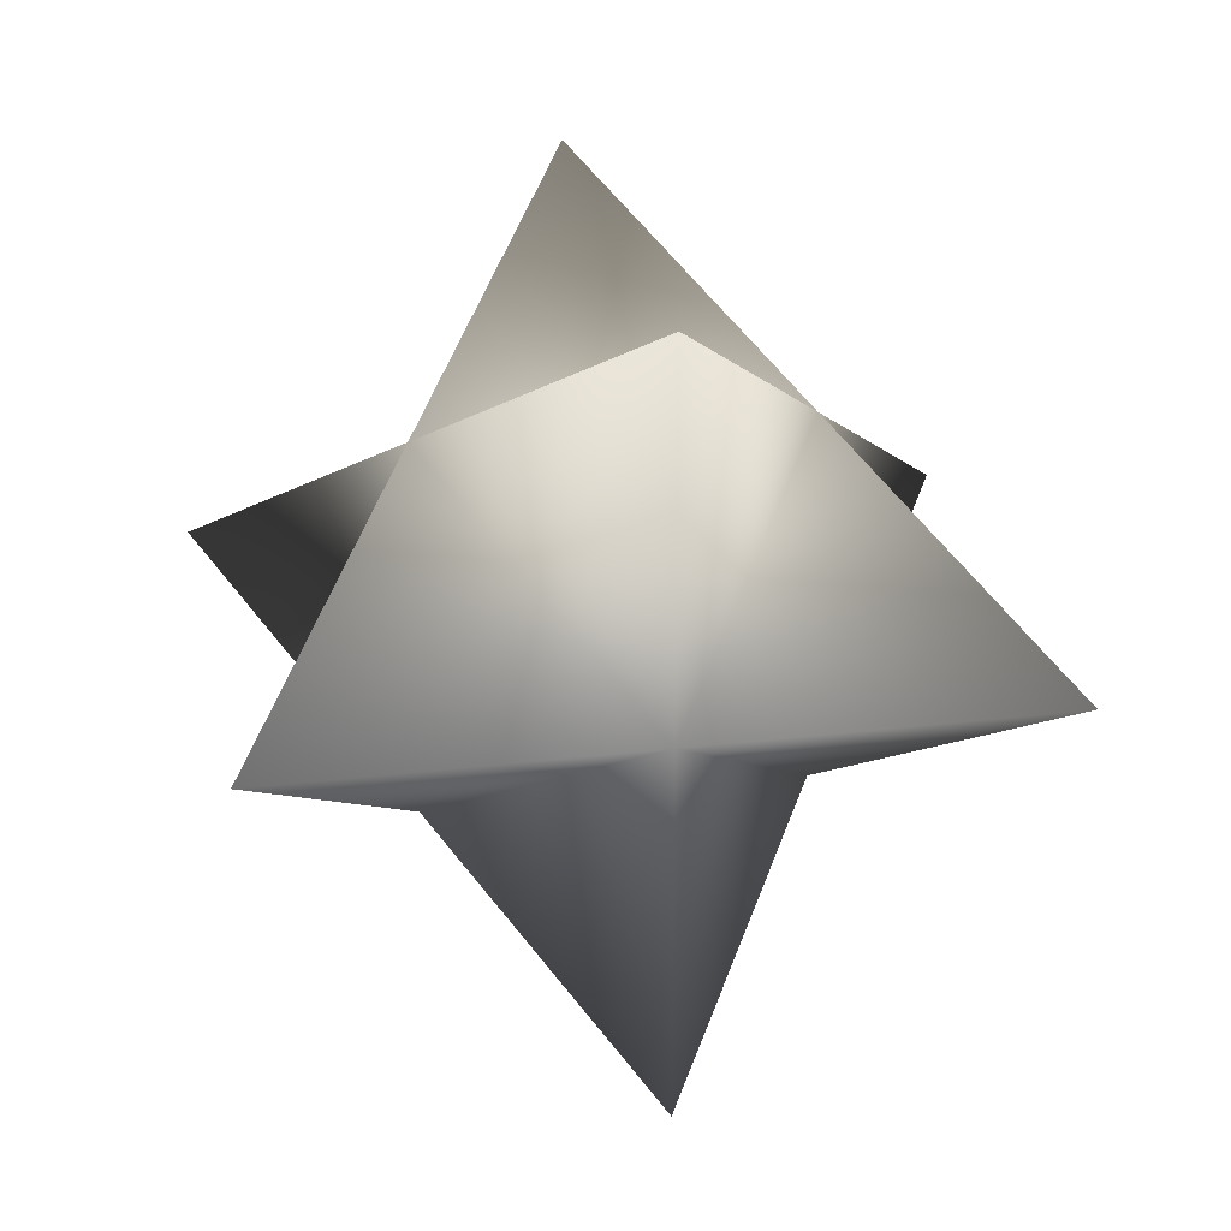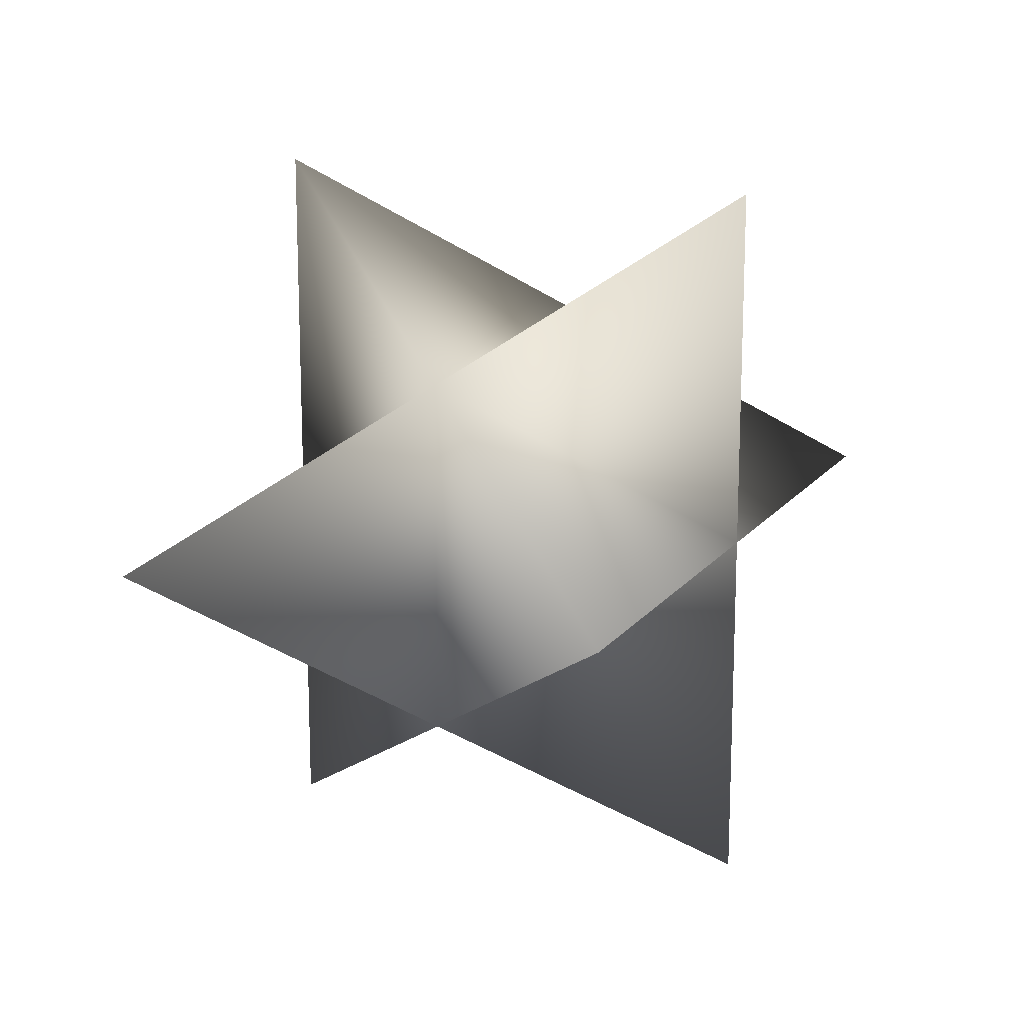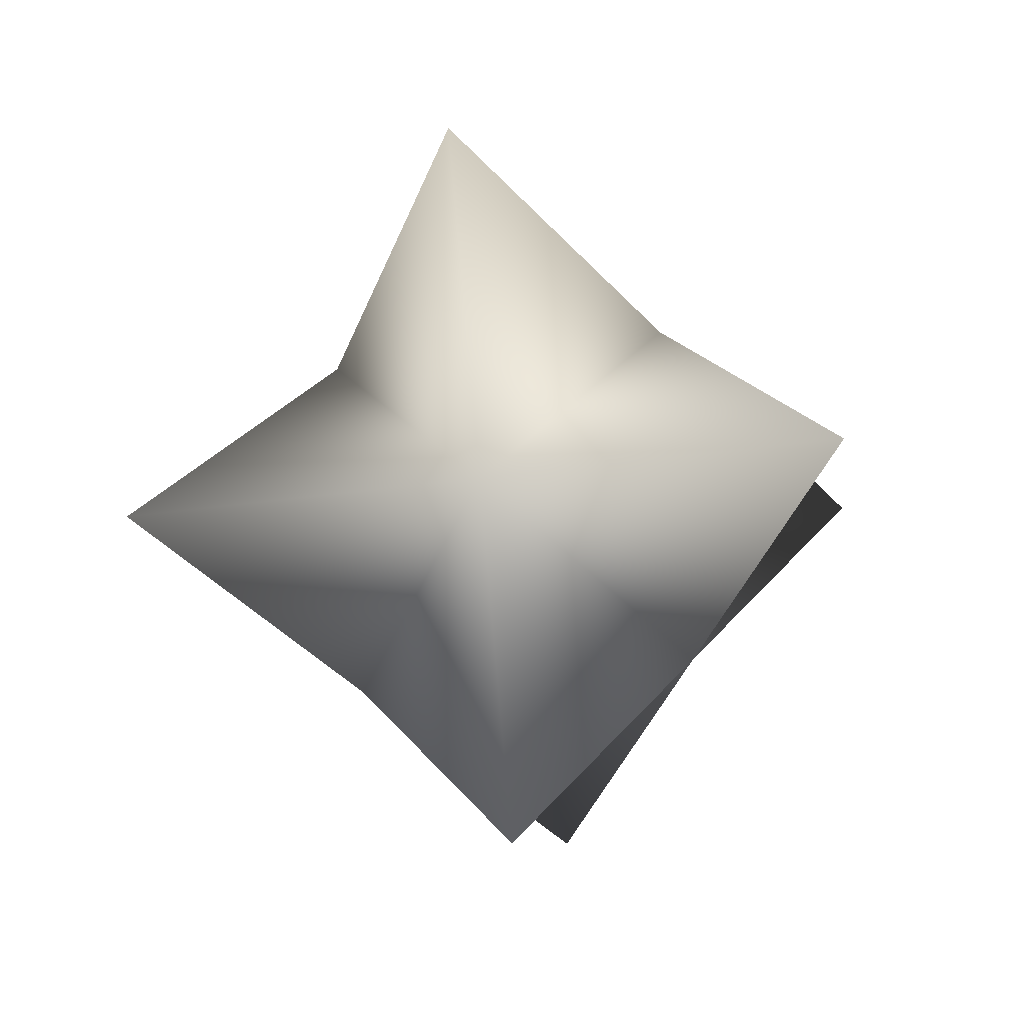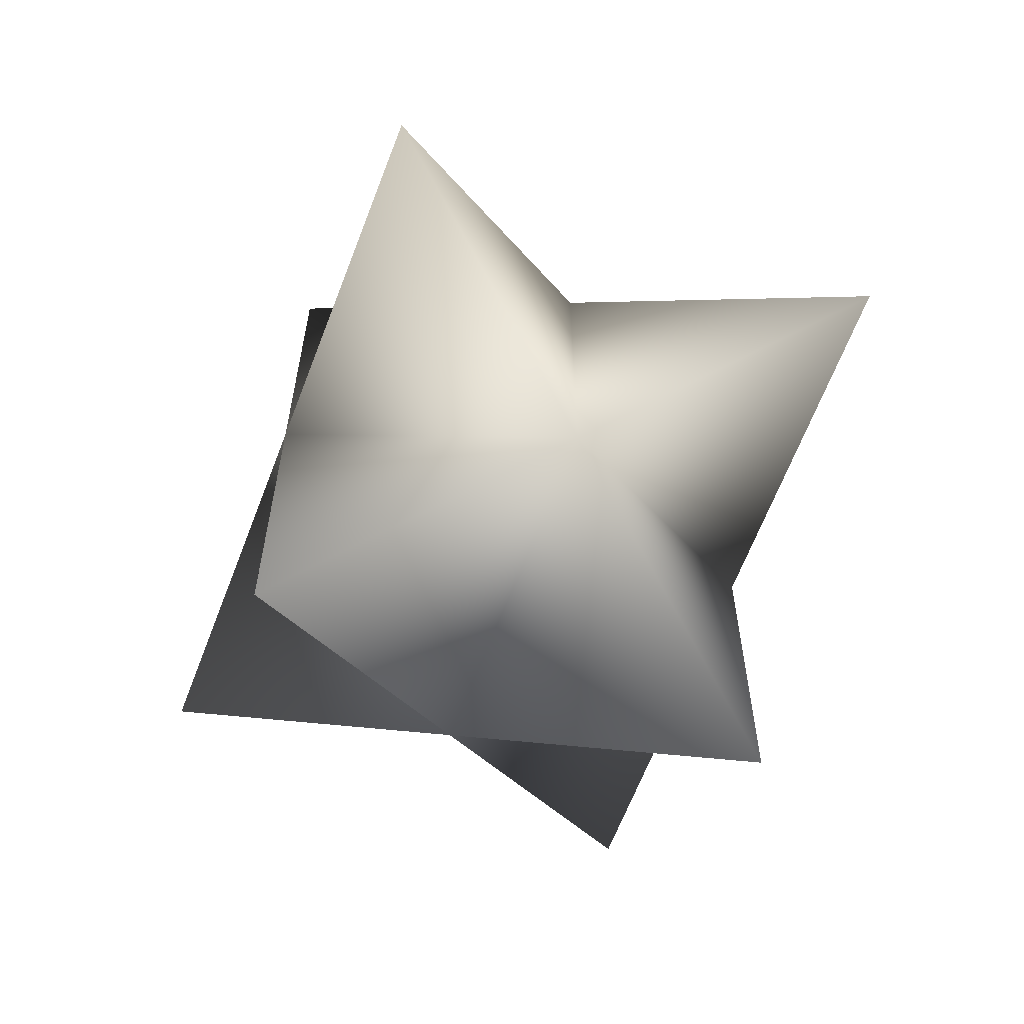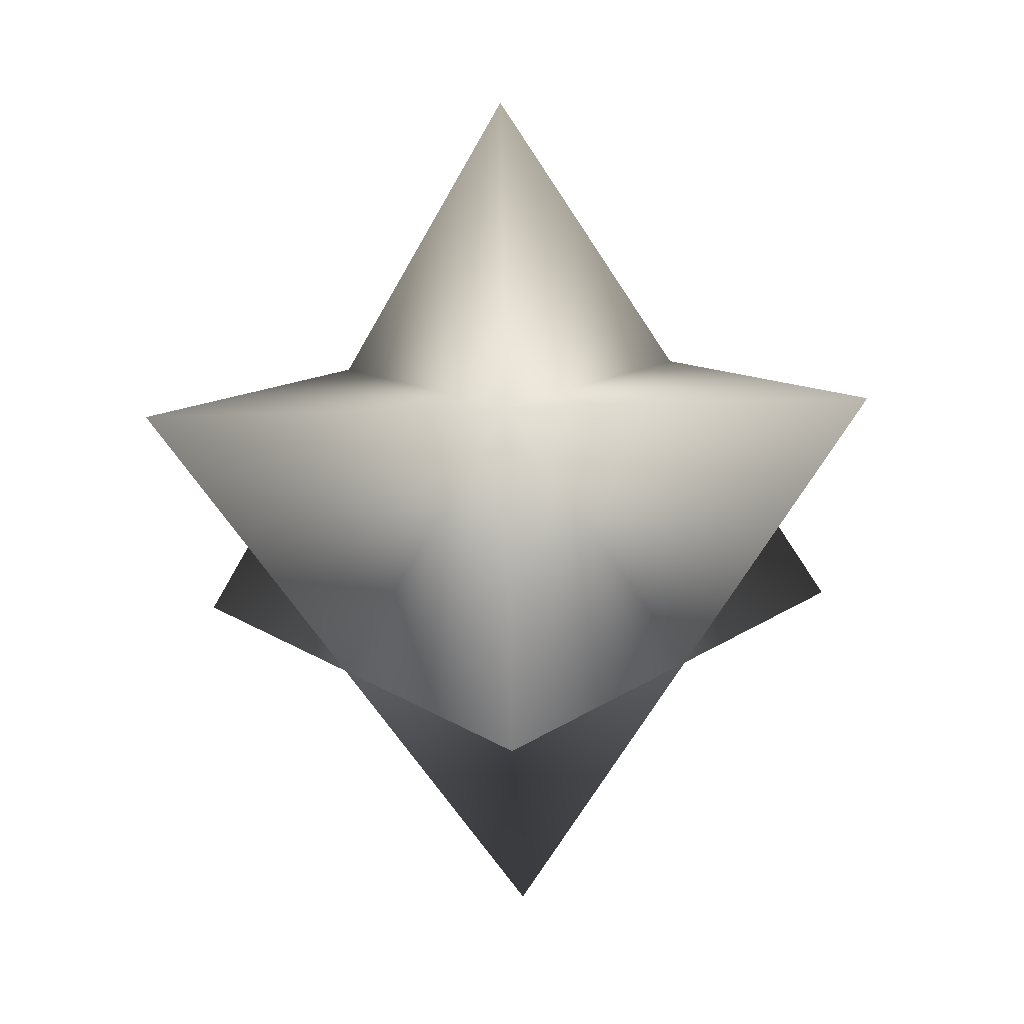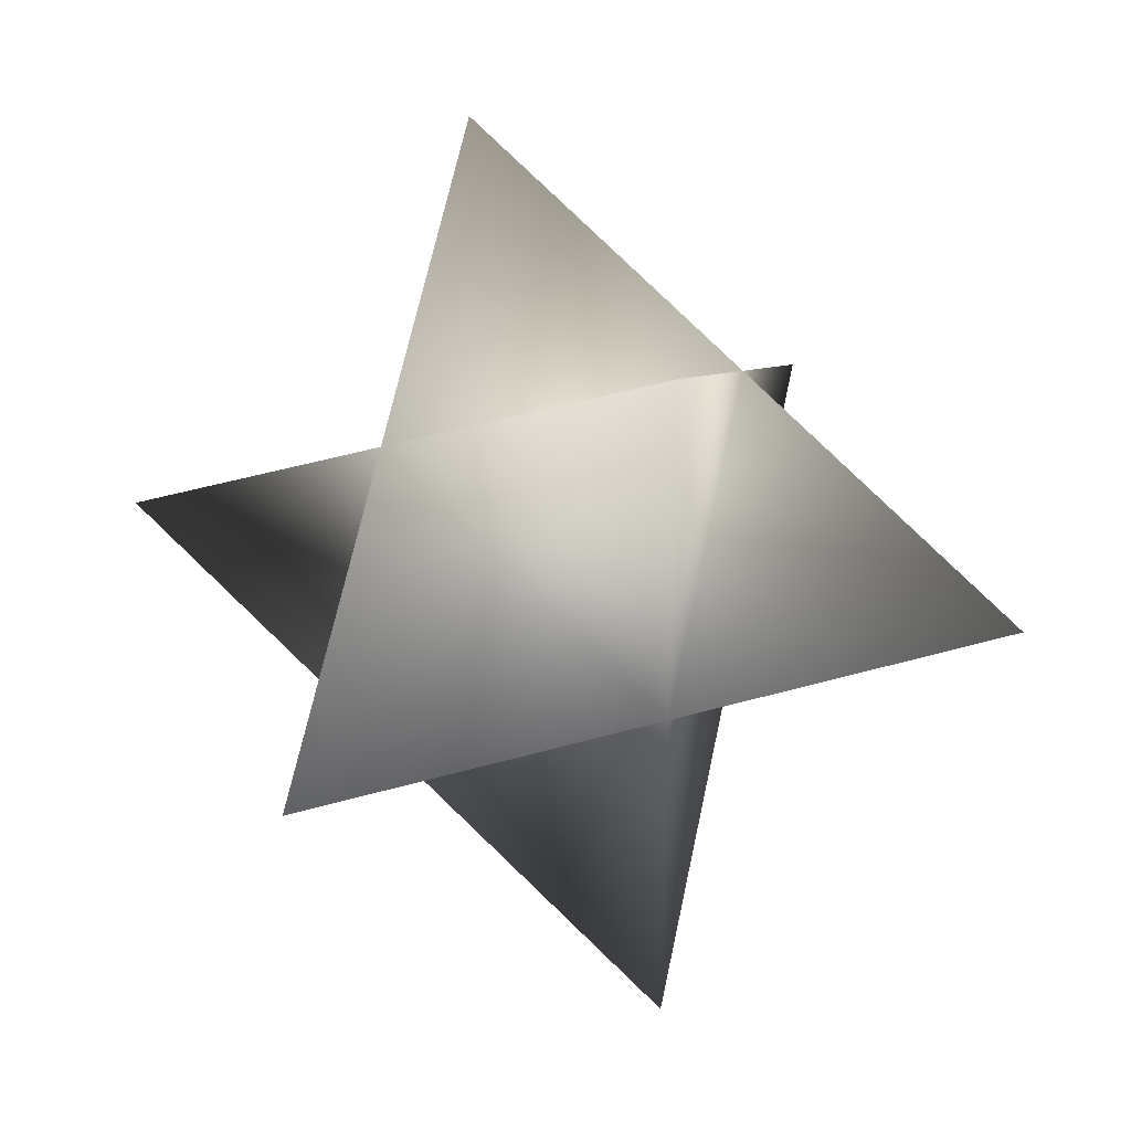
<metadata>
{"format":"obj","ext":"obj","renderer":"f3d","projection":"perspective","resolution":1024,"background":"white","views":[{"elev":25.6,"azim":-65.7,"up":"+Z"},{"elev":17.0,"azim":-119.7,"up":"+Z"},{"elev":-43.2,"azim":38.9,"up":"+Y"},{"elev":-64.0,"azim":-165.6,"up":"+Z"},{"elev":-59.4,"azim":31.7,"up":"+Y"},{"elev":35.8,"azim":-76.0,"up":"+Z"}]}
</metadata>
<code>
o Merkaba
v -0 -1 -0
v 0.4714 0.3333 -0.8165
v 0.4714 0.3333 0.8165
v -0.9428 0.3333 0
v 0 1 0
v 0.9428 -0.3333 0
v -0.4714 -0.3333 -0.8165
v -0.4714 -0.3333 0.8165
f 1 2 3
f 1 3 4
f 1 4 2
f 2 4 3
f 5 6 7
f 5 7 8
f 5 8 6
f 6 8 7

</code>
